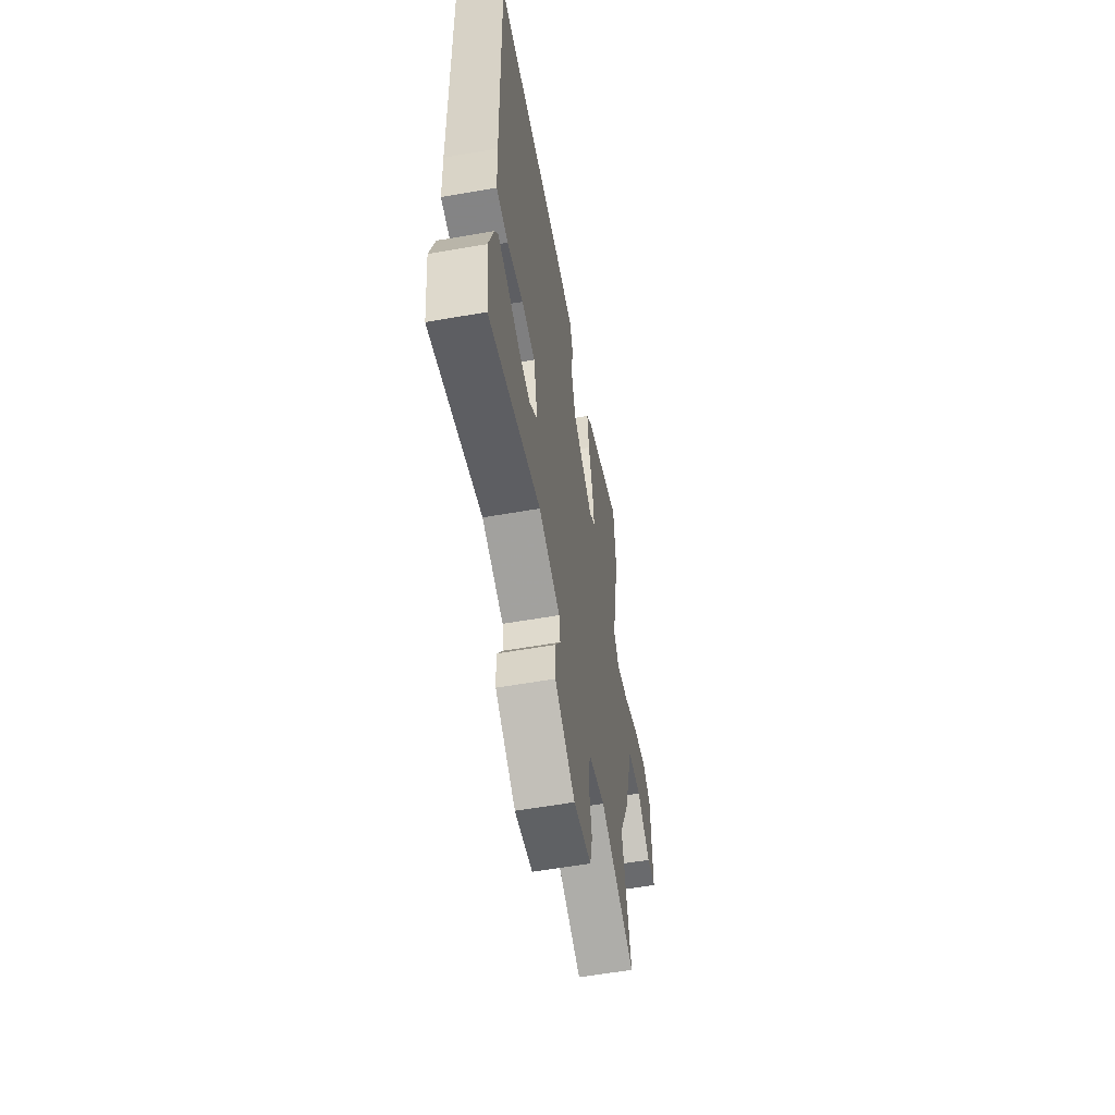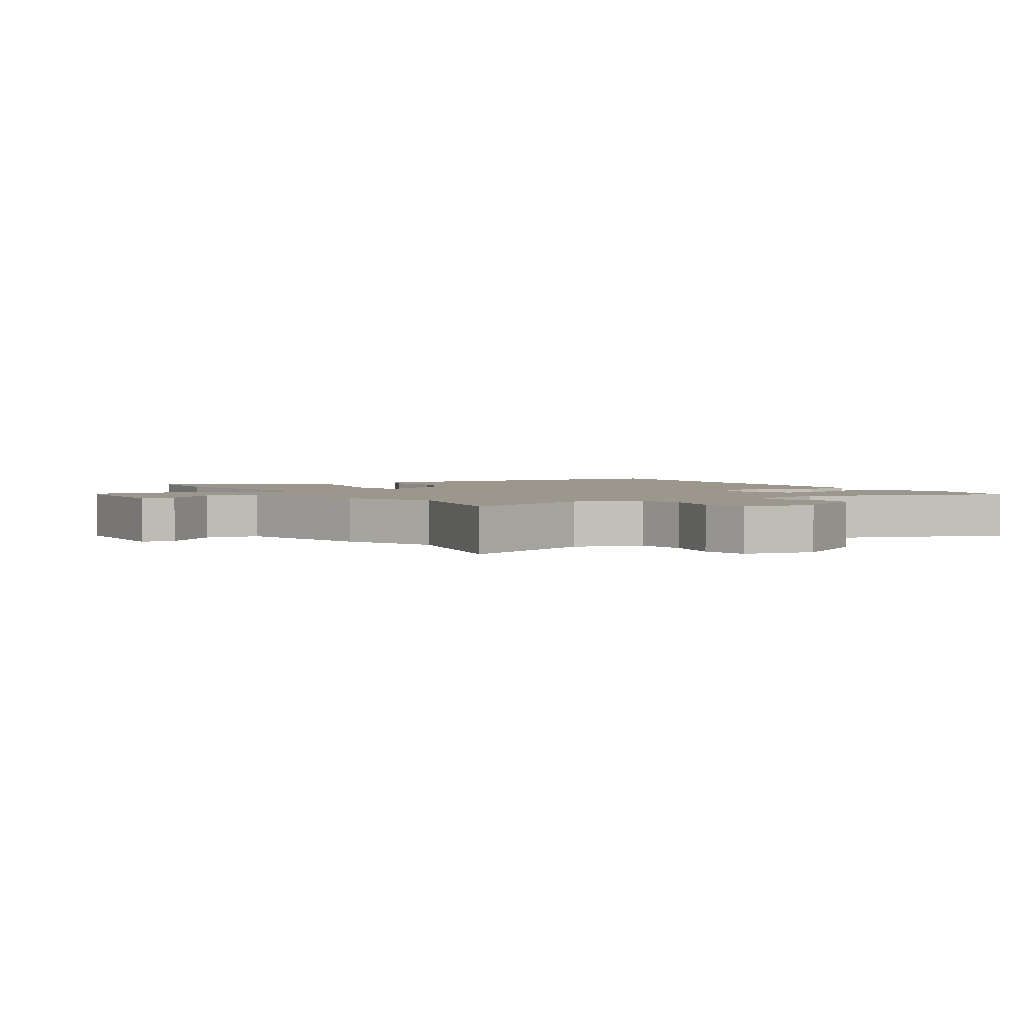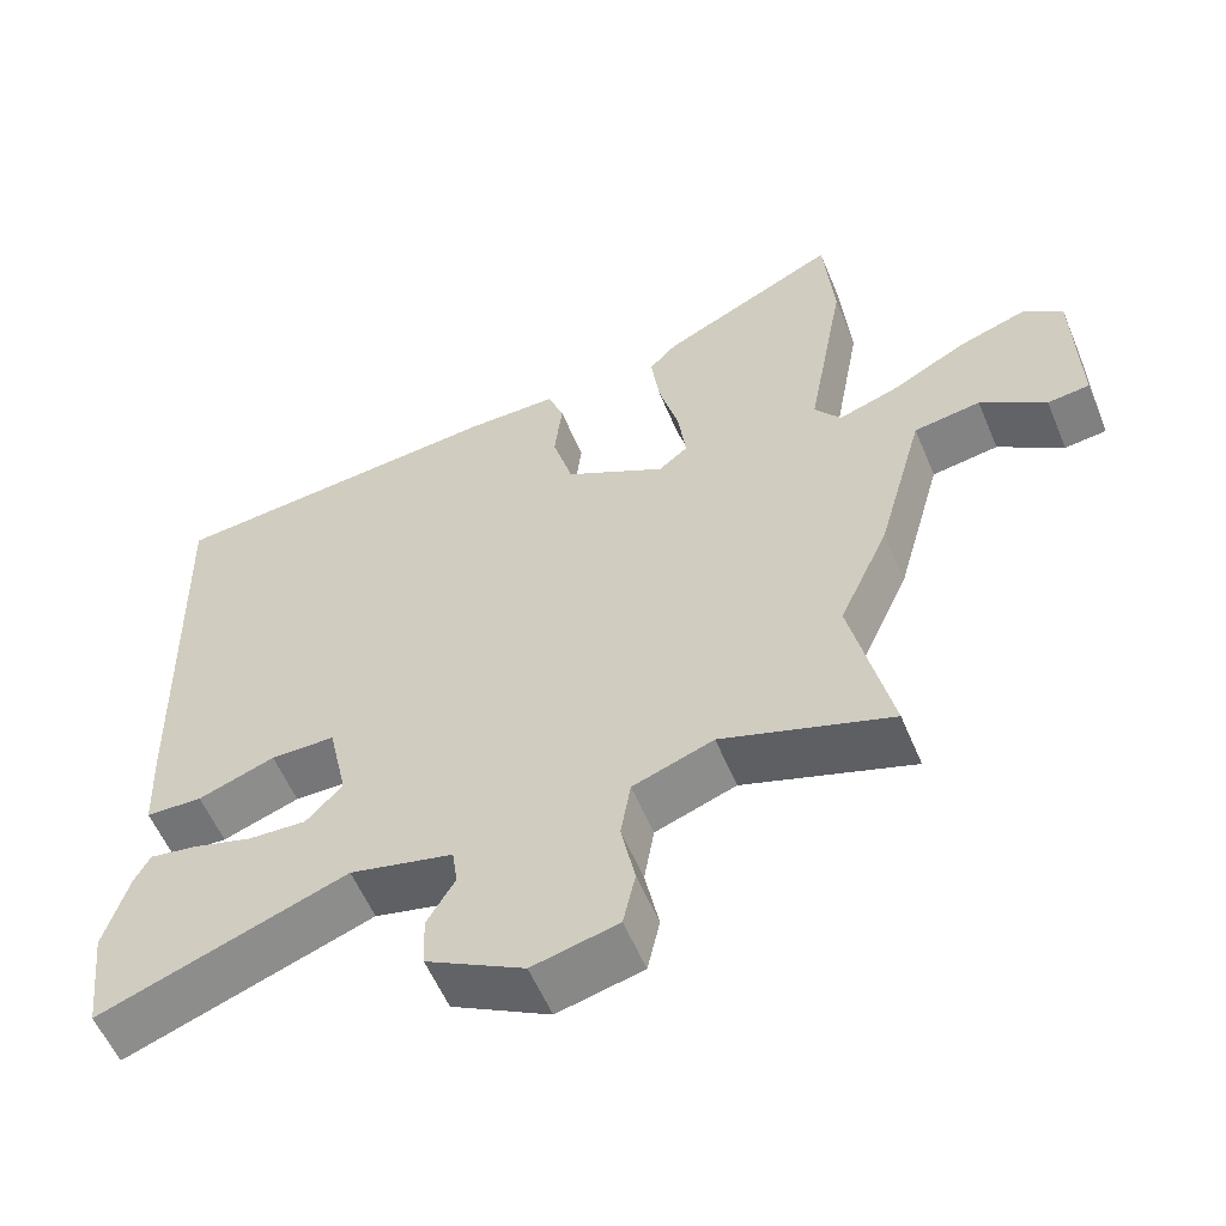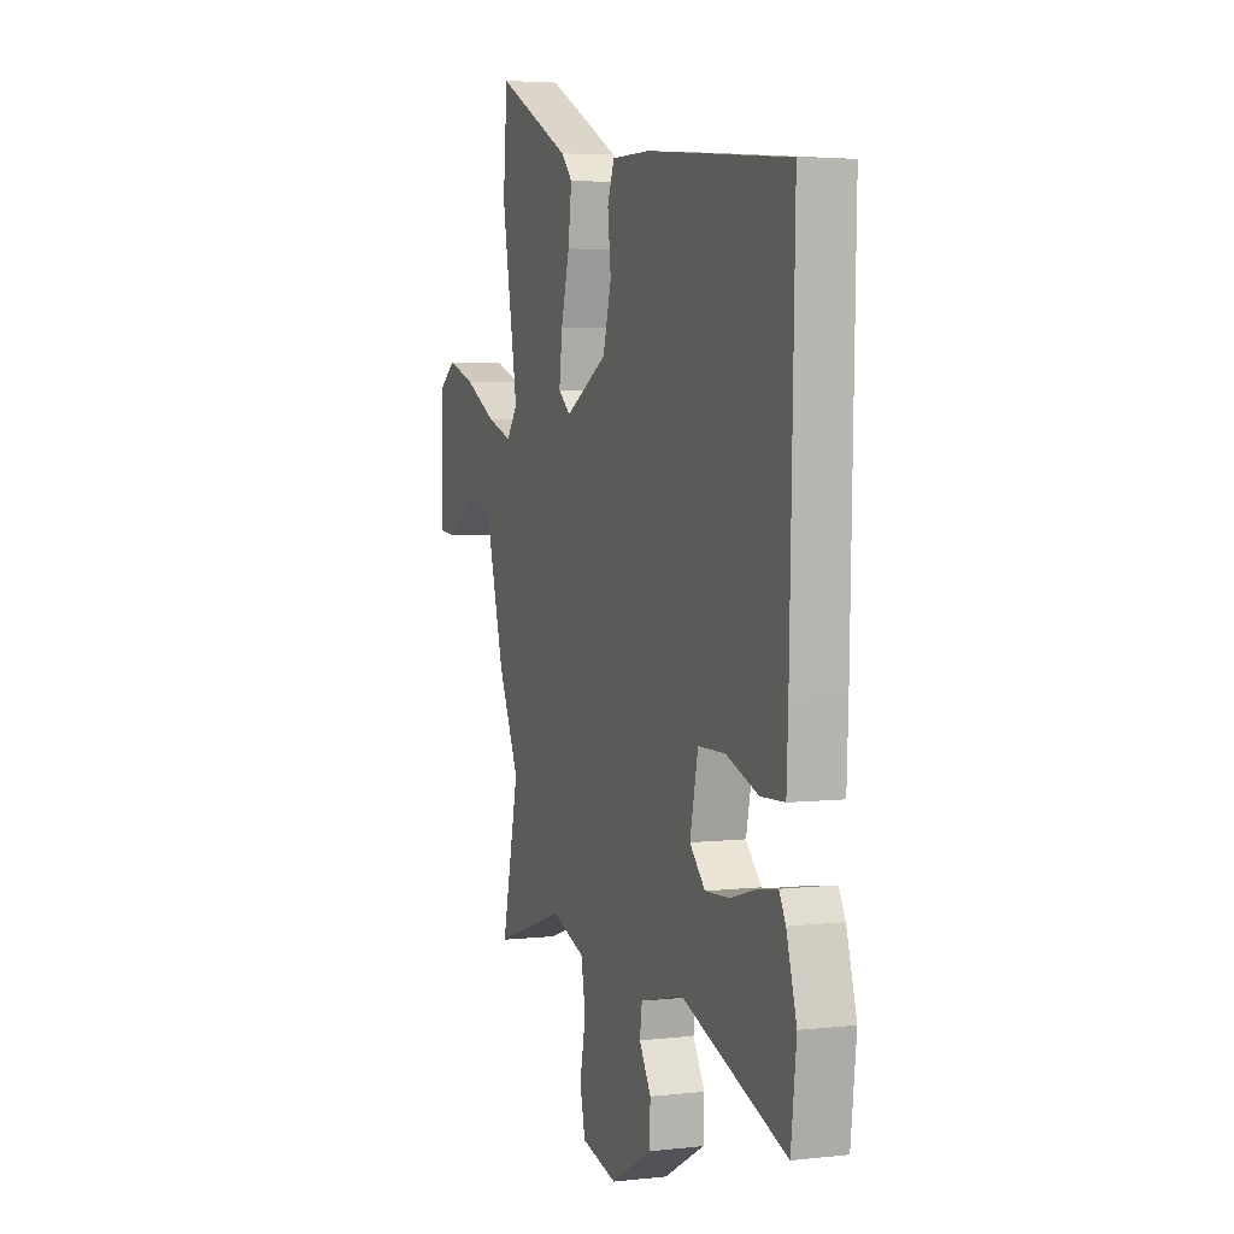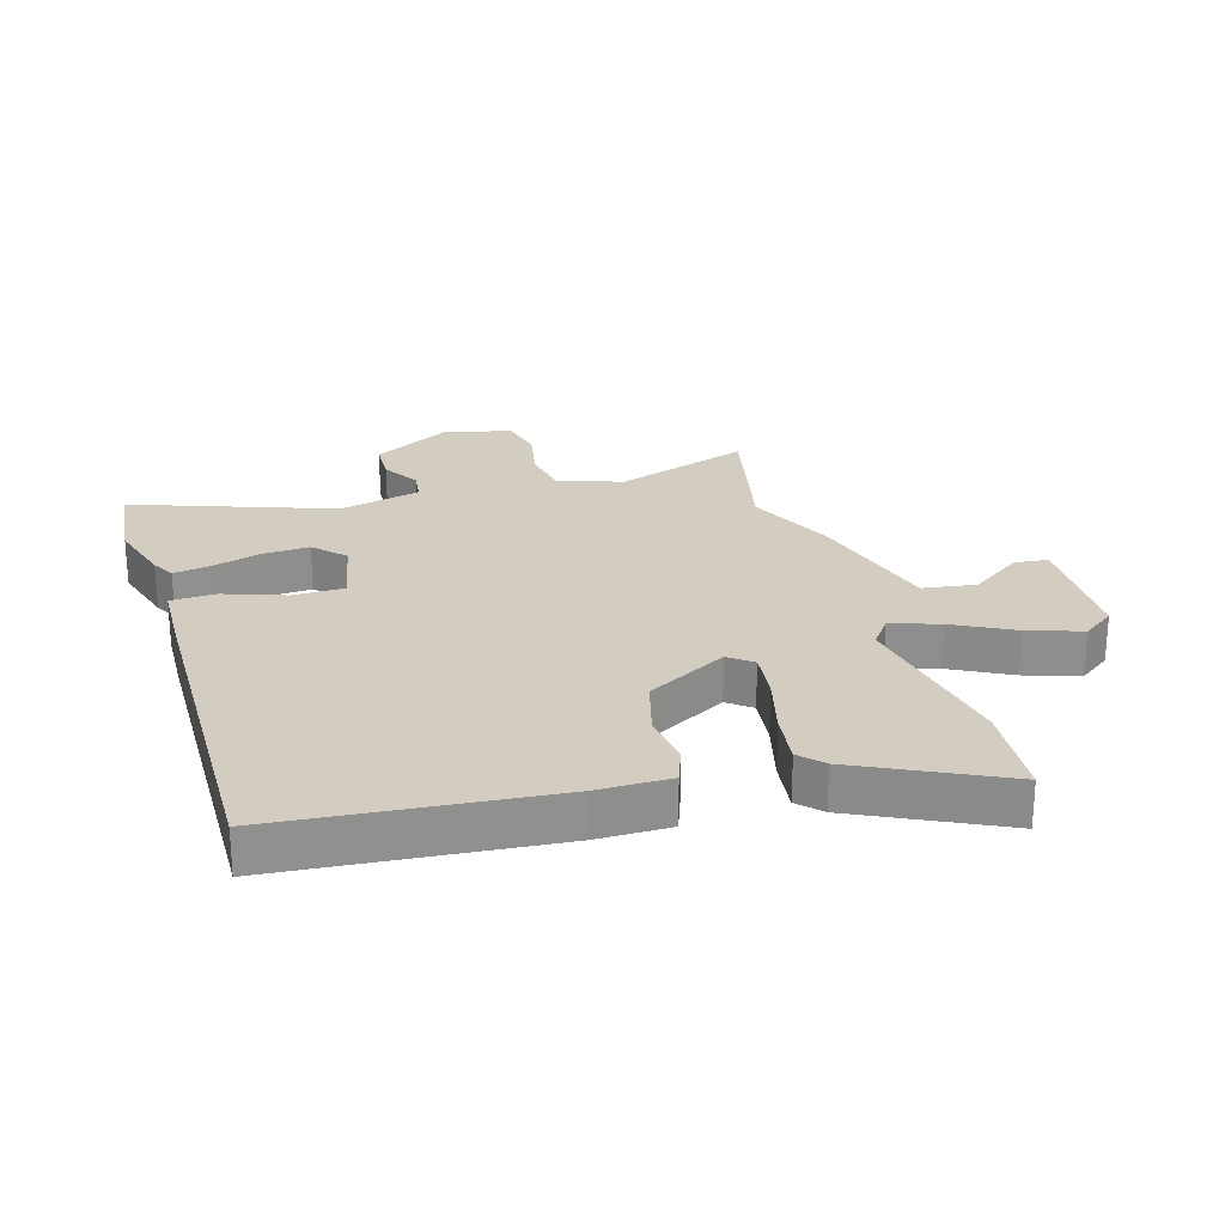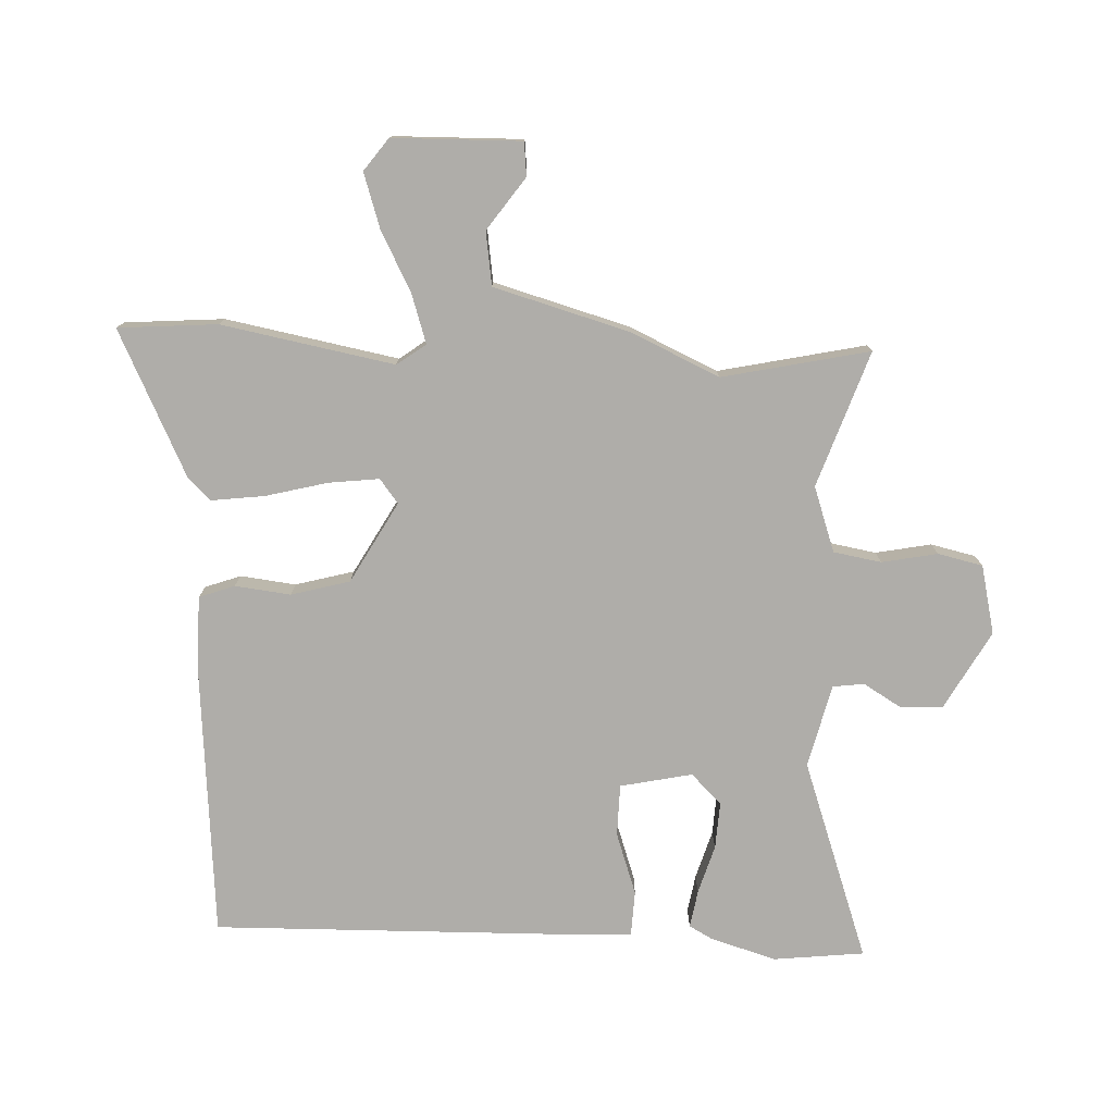
<metadata>
{"format":"obj","ext":"obj","renderer":"f3d","projection":"perspective","resolution":1024,"background":"white","views":[{"elev":-59.2,"azim":-79.9,"up":"+Z"},{"elev":2.6,"azim":147.5,"up":"+Y"},{"elev":-57.2,"azim":22.6,"up":"+Z"},{"elev":4.5,"azim":-110.0,"up":"+Z"},{"elev":24.8,"azim":-16.8,"up":"+Y"},{"elev":-77.4,"azim":87.3,"up":"+Y"}]}
</metadata>
<code>
v -0.488 0.07 -0.599
v -0.505 0.07 -0.454
v -0.474 0.07 -0.348
v -0.454 0.07 -0.311
v -0.393 0.07 -0.321
v -0.315 0.07 -0.344
v -0.24 0.07 -0.348
v -0.193 0.07 -0.299
v -0.218 0.07 -0.184
v -0.301 0.07 -0.183
v -0.4 0.07 -0.218
v -0.473 0.07 -0.215
v -0.478 0.07 -0.1
v -0.492 0.07 0.464
v -0.054 0.07 0.503
v 0.065 0.07 0.503
v 0.086 0.07 0.446
v 0.076 0.07 0.357
v 0.102 0.07 0.263
v 0.232 0.07 0.191
v 0.27 0.07 0.221
v 0.26 0.07 0.302
v 0.234 0.07 0.401
v 0.223 0.07 0.486
v 0.258 0.07 0.523
v 0.489 0.07 0.637
v 0.502 0.07 0.478
v 0.452 0.07 0.201
v 0.486 0.07 0.155
v 0.564 0.07 0.181
v 0.66 0.07 0.232
v 0.747 0.07 0.261
v 0.799 0.07 0.223
v 0.804 0.07 0.017
v 0.75 0.07 0.011
v 0.666 0.07 0.07
v 0.58 0.07 0.057
v 0.52 0.07 -0.161
v 0.456 0.07 -0.303
v 0.508 0.07 -0.538
v 0.29 0.07 -0.464
v 0.186 0.07 -0.501
v 0.173 0.07 -0.578
v 0.191 0.07 -0.667
v 0.175 0.07 -0.739
v 0.065 0.07 -0.765
v -0.061 0.07 -0.695
v -0.064 0.07 -0.627
v -0.028 0.07 -0.566
v -0.035 0.07 -0.516
v -0.168 0.07 -0.484
v -0.488 0 -0.599
v -0.505 0 -0.454
v -0.474 0 -0.348
v -0.454 0 -0.311
v -0.393 0 -0.321
v -0.315 0 -0.344
v -0.24 0 -0.348
v -0.193 0 -0.299
v -0.218 0 -0.184
v -0.301 0 -0.183
v -0.4 0 -0.218
v -0.473 0 -0.215
v -0.478 0 -0.1
v -0.492 0 0.464
v -0.054 0 0.503
v 0.065 0 0.503
v 0.086 0 0.446
v 0.076 0 0.357
v 0.102 0 0.263
v 0.232 0 0.191
v 0.27 0 0.221
v 0.26 0 0.302
v 0.234 0 0.401
v 0.223 0 0.486
v 0.258 0 0.523
v 0.489 0 0.637
v 0.502 0 0.478
v 0.452 0 0.201
v 0.486 0 0.155
v 0.564 0 0.181
v 0.66 0 0.232
v 0.747 0 0.261
v 0.799 0 0.223
v 0.804 0 0.017
v 0.75 0 0.011
v 0.666 0 0.07
v 0.58 0 0.057
v 0.52 0 -0.161
v 0.456 0 -0.303
v 0.508 0 -0.538
v 0.29 0 -0.464
v 0.186 0 -0.501
v 0.173 0 -0.578
v 0.191 0 -0.667
v 0.175 0 -0.739
v 0.065 0 -0.765
v -0.061 0 -0.695
v -0.064 0 -0.627
v -0.028 0 -0.566
v -0.035 0 -0.516
v -0.168 0 -0.484
f 47 48 49
f 46 47 49
f 45 46 49
f 44 45 49
f 43 44 49
f 42 43 49 50
f 41 42 50 51
f 39 40 41
f 39 41 51
f 38 39 51
f 37 38 51
f 34 35 36
f 33 34 36
f 32 33 36
f 31 32 36
f 30 31 36
f 29 30 36 37
f 26 27 28
f 25 26 28
f 24 25 28
f 23 24 28
f 22 23 28
f 21 22 28 29
f 29 37 51
f 21 29 51
f 20 21 51
f 16 17 18
f 15 16 18
f 14 15 18
f 13 14 18
f 12 13 18
f 11 12 18
f 10 11 18
f 9 10 18 19
f 8 9 19 20
f 4 5 6
f 3 4 6
f 2 3 6
f 1 2 6
f 51 1 6
f 51 6 7
f 8 20 51
f 7 8 51
f 100 99 98
f 100 98 97
f 100 97 96
f 100 96 95
f 100 95 94
f 101 100 94 93
f 102 101 93 92
f 92 91 90
f 102 92 90
f 102 90 89
f 102 89 88
f 87 86 85
f 87 85 84
f 87 84 83
f 87 83 82
f 87 82 81
f 88 87 81 80
f 79 78 77
f 79 77 76
f 79 76 75
f 79 75 74
f 79 74 73
f 80 79 73 72
f 102 88 80
f 102 80 72
f 102 72 71
f 69 68 67
f 69 67 66
f 69 66 65
f 69 65 64
f 69 64 63
f 69 63 62
f 69 62 61
f 70 69 61 60
f 71 70 60 59
f 57 56 55
f 57 55 54
f 57 54 53
f 57 53 52
f 57 52 102
f 58 57 102
f 102 71 59
f 102 59 58
f 1 52 53 2
f 2 53 54 3
f 3 54 55 4
f 4 55 56 5
f 5 56 57 6
f 6 57 58 7
f 7 58 59 8
f 8 59 60 9
f 9 60 61 10
f 10 61 62 11
f 11 62 63 12
f 12 63 64 13
f 13 64 65 14
f 14 65 66 15
f 15 66 67 16
f 16 67 68 17
f 17 68 69 18
f 18 69 70 19
f 19 70 71 20
f 20 71 72 21
f 21 72 73 22
f 22 73 74 23
f 23 74 75 24
f 24 75 76 25
f 25 76 77 26
f 26 77 78 27
f 27 78 79 28
f 28 79 80 29
f 29 80 81 30
f 30 81 82 31
f 31 82 83 32
f 32 83 84 33
f 33 84 85 34
f 34 85 86 35
f 35 86 87 36
f 36 87 88 37
f 37 88 89 38
f 38 89 90 39
f 39 90 91 40
f 40 91 92 41
f 41 92 93 42
f 42 93 94 43
f 43 94 95 44
f 44 95 96 45
f 45 96 97 46
f 46 97 98 47
f 47 98 99 48
f 48 99 100 49
f 49 100 101 50
f 50 101 102 51
f 51 102 52 1

</code>
